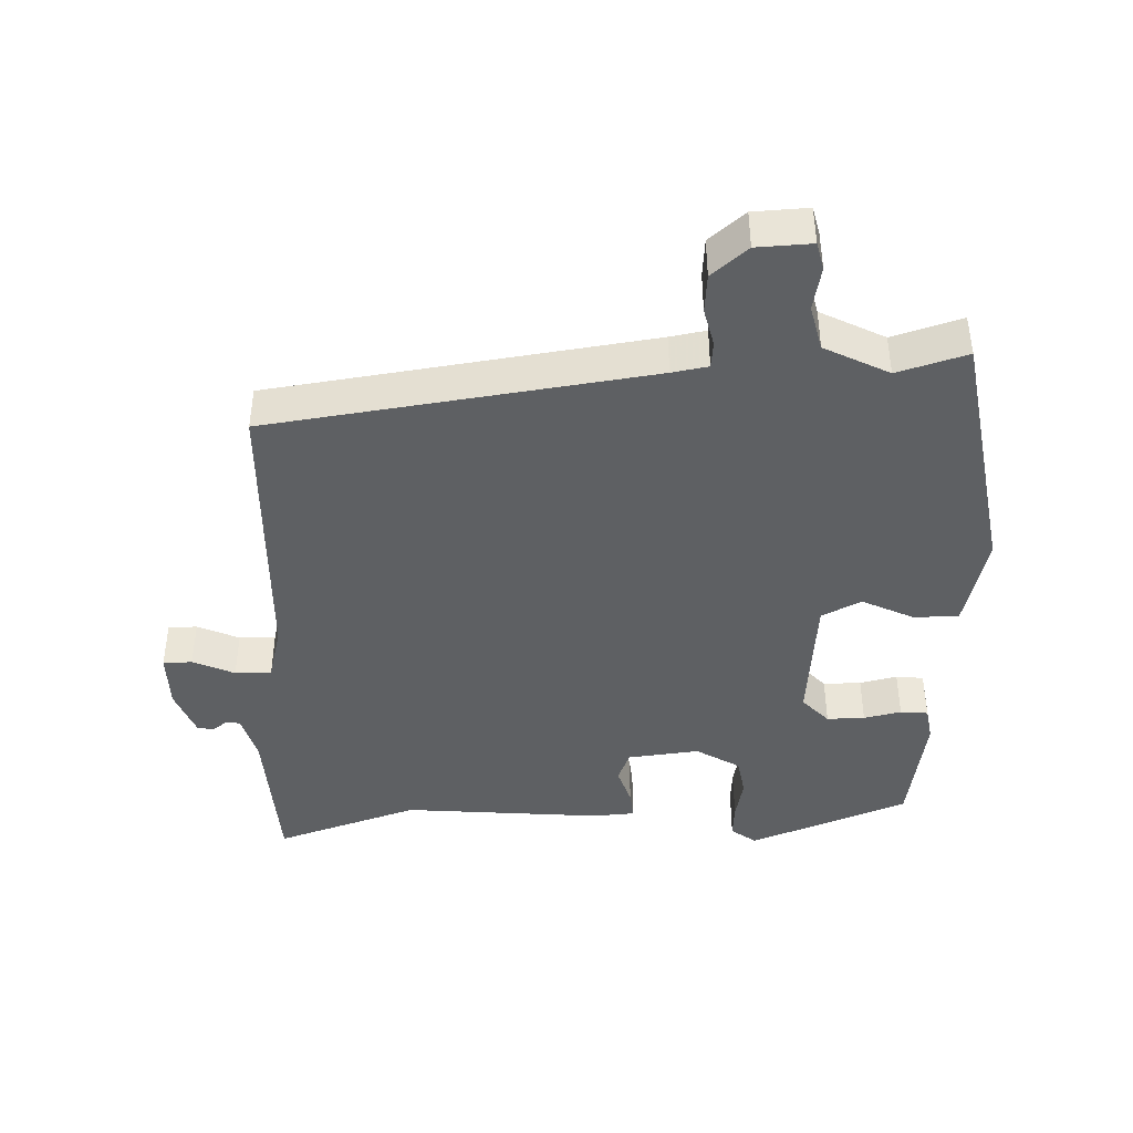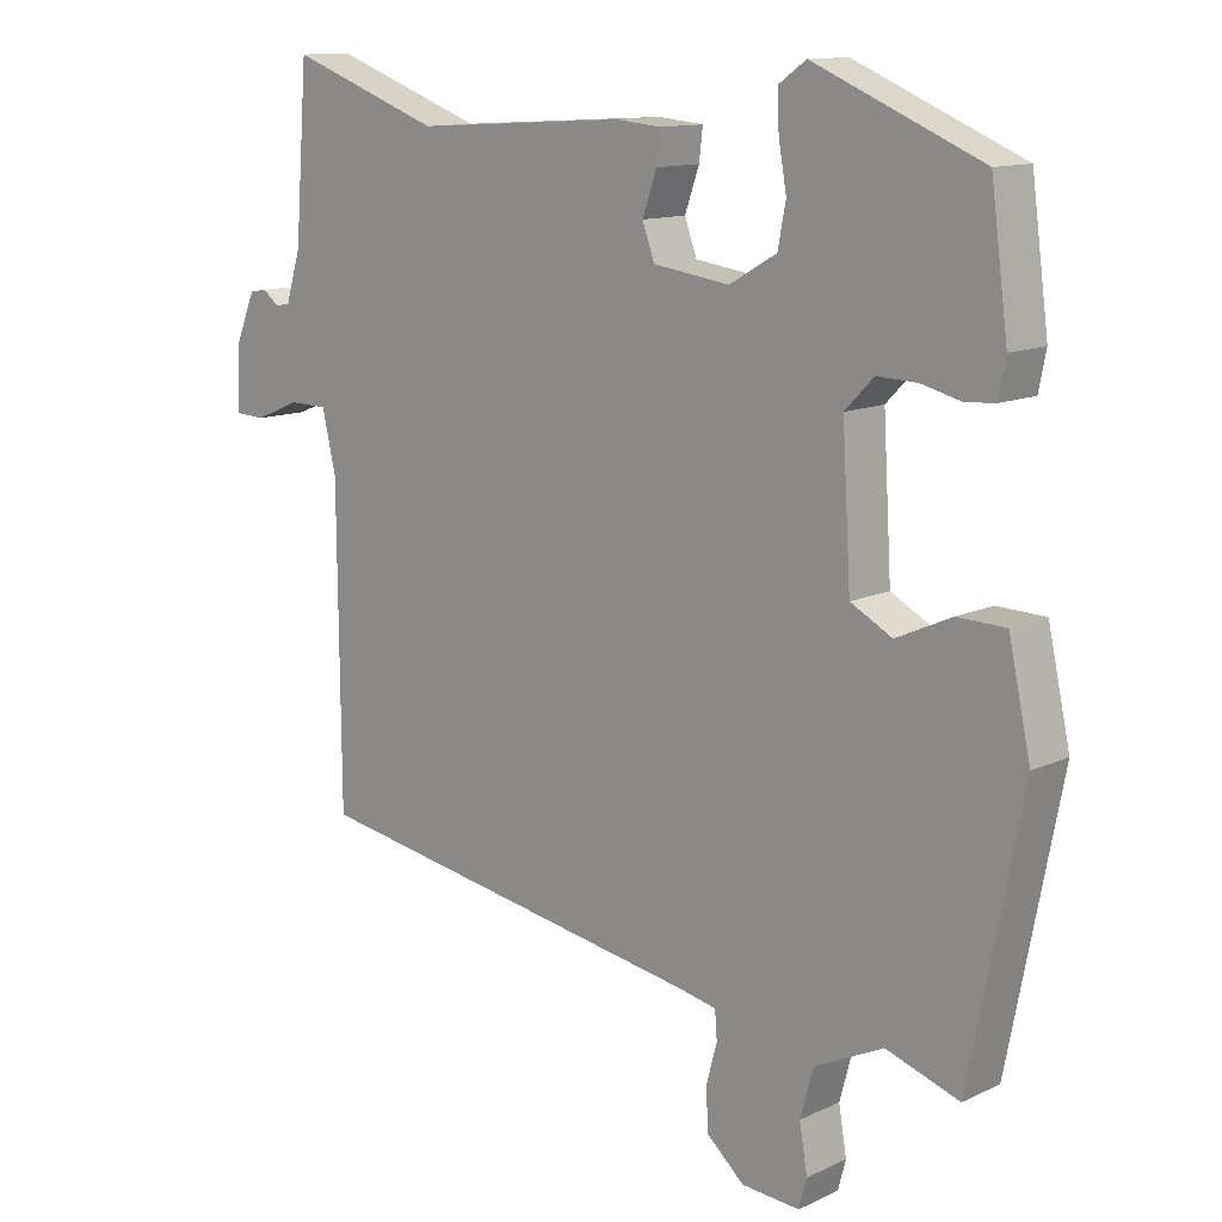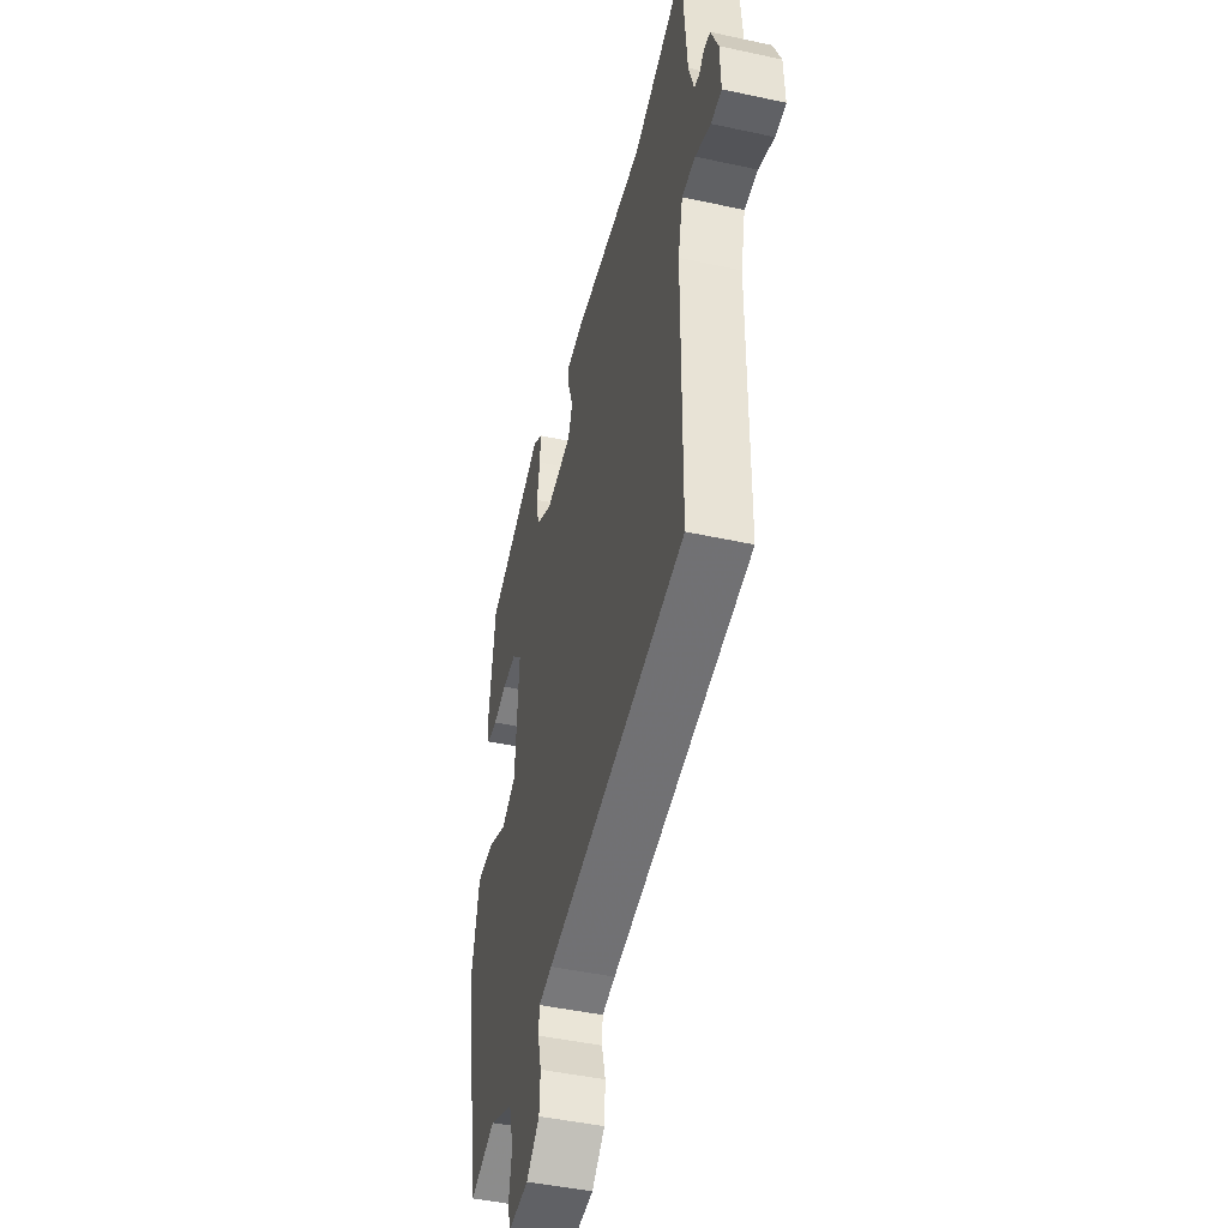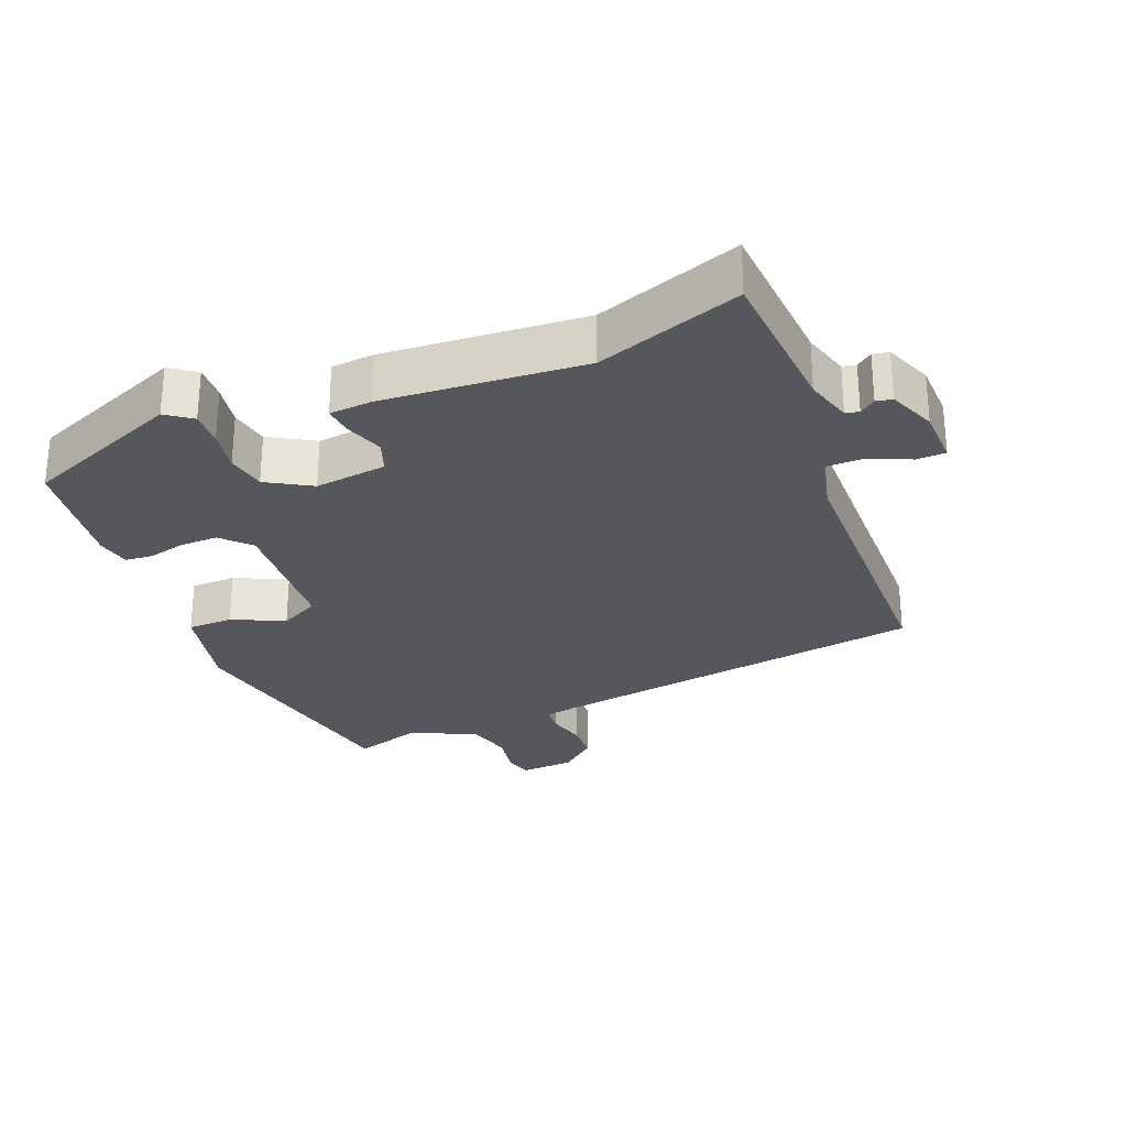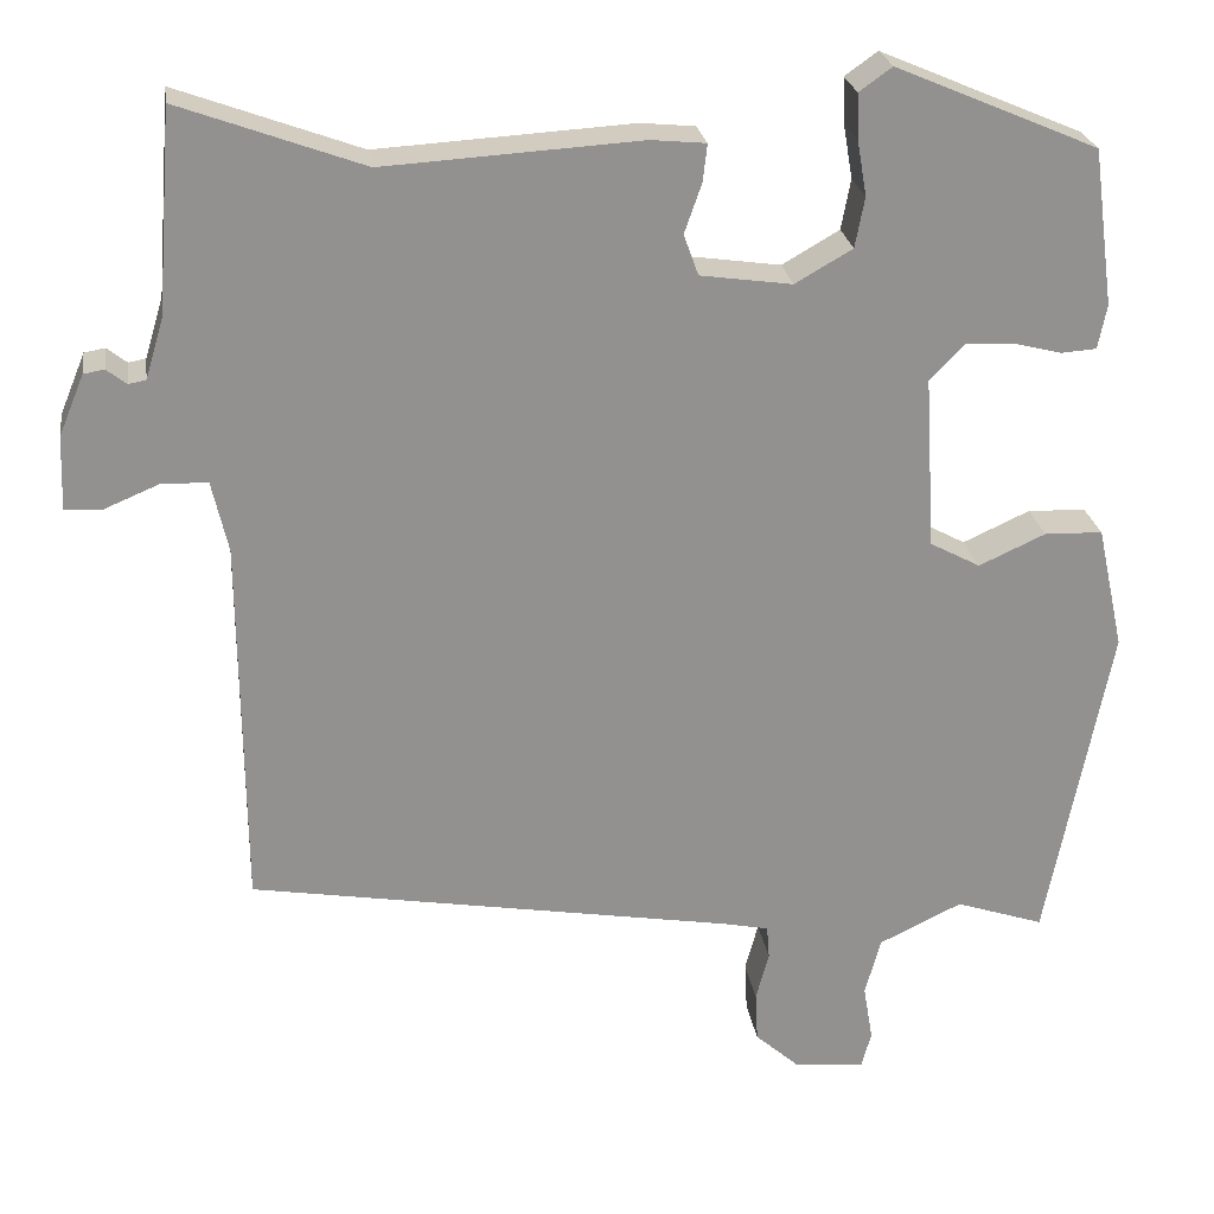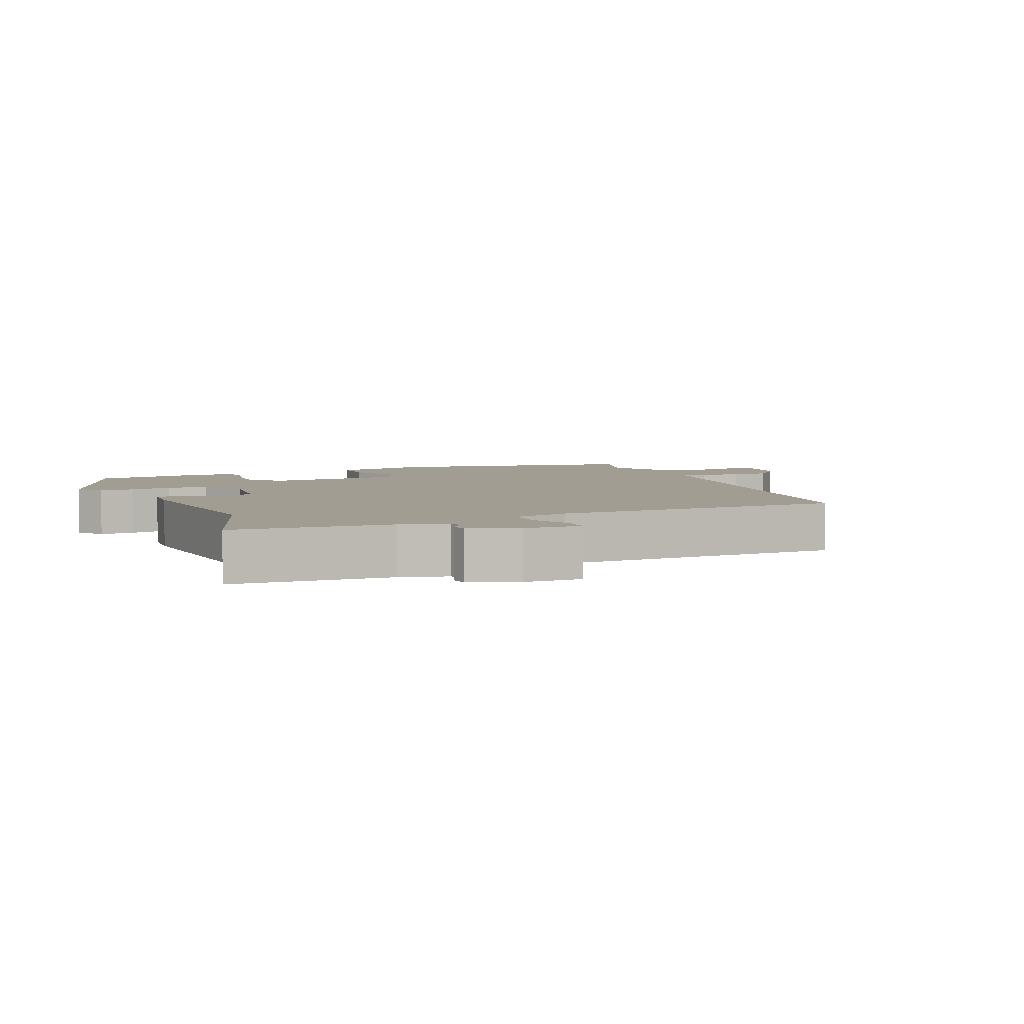
<metadata>
{"format":"obj","ext":"obj","renderer":"f3d","projection":"perspective","resolution":1024,"background":"white","views":[{"elev":-42.5,"azim":-179.6,"up":"+Y"},{"elev":12.4,"azim":-137.5,"up":"+Z"},{"elev":-45.9,"azim":76.0,"up":"+Z"},{"elev":-27.6,"azim":21.3,"up":"+Y"},{"elev":24.3,"azim":171.7,"up":"+Z"},{"elev":4.9,"azim":65.7,"up":"+Y"}]}
</metadata>
<code>
v 0.319 0.07 0.434
v 0.53 0.07 0.511
v 0.548 0.07 0.279
v 0.569 0.07 0.21
v 0.589 0.07 0.206
v 0.612 0.07 0.224
v 0.636 0.07 0.22
v 0.665 0.07 0.15
v 0.668 0.07 0.065
v 0.625 0.07 0.063
v 0.563 0.07 0.089
v 0.509 0.07 0.088
v 0.49 0.07 0.005
v 0.487 0.07 -0.424
v -0.073 0.07 -0.518
v -0.126 0.07 -0.529
v -0.129 0.07 -0.568
v -0.114 0.07 -0.624
v -0.117 0.07 -0.682
v -0.169 0.07 -0.728
v -0.25 0.07 -0.734
v -0.261 0.07 -0.693
v -0.25 0.07 -0.628
v -0.268 0.07 -0.561
v -0.364 0.07 -0.515
v -0.466 0.07 -0.549
v -0.539 0.07 -0.175
v -0.508 0.07 -0.033
v -0.441 0.07 -0.031
v -0.364 0.07 -0.066
v -0.306 0.07 -0.035
v -0.294 0.07 0.164
v -0.334 0.07 0.205
v -0.39 0.07 0.203
v -0.445 0.07 0.189
v -0.486 0.07 0.192
v -0.496 0.07 0.243
v -0.472 0.07 0.423
v -0.239 0.07 0.522
v -0.201 0.07 0.495
v -0.203 0.07 0.443
v -0.214 0.07 0.38
v -0.203 0.07 0.322
v -0.137 0.07 0.284
v -0.031 0.07 0.299
v -0.014 0.07 0.346
v -0.034 0.07 0.403
v -0.039 0.07 0.446
v 0.024 0.07 0.452
v 0.319 0 0.434
v 0.53 0 0.511
v 0.548 0 0.279
v 0.569 0 0.21
v 0.589 0 0.206
v 0.612 0 0.224
v 0.636 0 0.22
v 0.665 0 0.15
v 0.668 0 0.065
v 0.625 0 0.063
v 0.563 0 0.089
v 0.509 0 0.088
v 0.49 0 0.005
v 0.487 0 -0.424
v -0.073 0 -0.518
v -0.126 0 -0.529
v -0.129 0 -0.568
v -0.114 0 -0.624
v -0.117 0 -0.682
v -0.169 0 -0.728
v -0.25 0 -0.734
v -0.261 0 -0.693
v -0.25 0 -0.628
v -0.268 0 -0.561
v -0.364 0 -0.515
v -0.466 0 -0.549
v -0.539 0 -0.175
v -0.508 0 -0.033
v -0.441 0 -0.031
v -0.364 0 -0.066
v -0.306 0 -0.035
v -0.294 0 0.164
v -0.334 0 0.205
v -0.39 0 0.203
v -0.445 0 0.189
v -0.486 0 0.192
v -0.496 0 0.243
v -0.472 0 0.423
v -0.239 0 0.522
v -0.201 0 0.495
v -0.203 0 0.443
v -0.214 0 0.38
v -0.203 0 0.322
v -0.137 0 0.284
v -0.031 0 0.299
v -0.014 0 0.346
v -0.034 0 0.403
v -0.039 0 0.446
v 0.024 0 0.452
f 46 47 48 49
f 46 49 1
f 45 46 1
f 39 40 41 42
f 37 38 39 42
f 37 42 43
f 34 35 36 37
f 33 34 37 43
f 32 33 43 44
f 27 28 29 30
f 25 26 27 30
f 24 25 30 31
f 23 24 31 32
f 21 22 23
f 20 21 23
f 17 18 19 20
f 16 17 20 23
f 13 14 15
f 12 13 15 16
f 8 9 10 11
f 8 11 12
f 5 6 7 8
f 4 5 8 12
f 3 4 12 16
f 45 1 2 3
f 23 32 44 45
f 3 16 23 45
f 98 97 96 95
f 50 98 95
f 50 95 94
f 91 90 89 88
f 91 88 87 86
f 92 91 86
f 86 85 84 83
f 92 86 83 82
f 93 92 82 81
f 79 78 77 76
f 79 76 75 74
f 80 79 74 73
f 81 80 73 72
f 72 71 70
f 72 70 69
f 69 68 67 66
f 72 69 66 65
f 64 63 62
f 65 64 62 61
f 60 59 58 57
f 61 60 57
f 57 56 55 54
f 61 57 54 53
f 65 61 53 52
f 52 51 50 94
f 94 93 81 72
f 94 72 65 52
f 1 50 51 2
f 2 51 52 3
f 3 52 53 4
f 4 53 54 5
f 5 54 55 6
f 6 55 56 7
f 7 56 57 8
f 8 57 58 9
f 9 58 59 10
f 10 59 60 11
f 11 60 61 12
f 12 61 62 13
f 13 62 63 14
f 14 63 64 15
f 15 64 65 16
f 16 65 66 17
f 17 66 67 18
f 18 67 68 19
f 19 68 69 20
f 20 69 70 21
f 21 70 71 22
f 22 71 72 23
f 23 72 73 24
f 24 73 74 25
f 25 74 75 26
f 26 75 76 27
f 27 76 77 28
f 28 77 78 29
f 29 78 79 30
f 30 79 80 31
f 31 80 81 32
f 32 81 82 33
f 33 82 83 34
f 34 83 84 35
f 35 84 85 36
f 36 85 86 37
f 37 86 87 38
f 38 87 88 39
f 39 88 89 40
f 40 89 90 41
f 41 90 91 42
f 42 91 92 43
f 43 92 93 44
f 44 93 94 45
f 45 94 95 46
f 46 95 96 47
f 47 96 97 48
f 48 97 98 49
f 49 98 50 1

</code>
